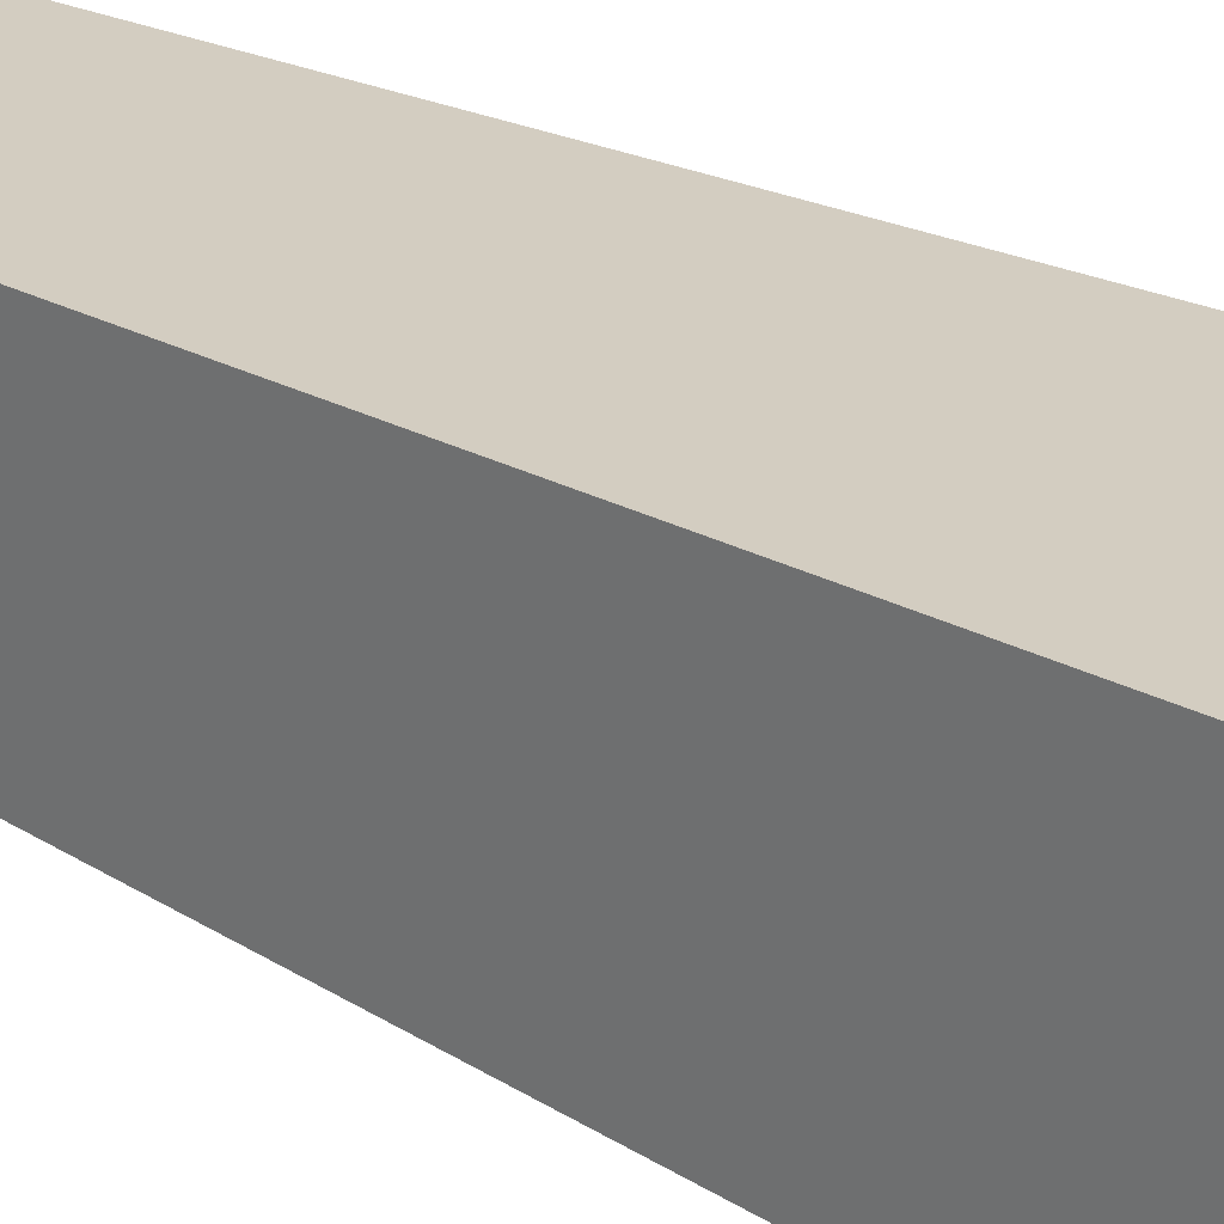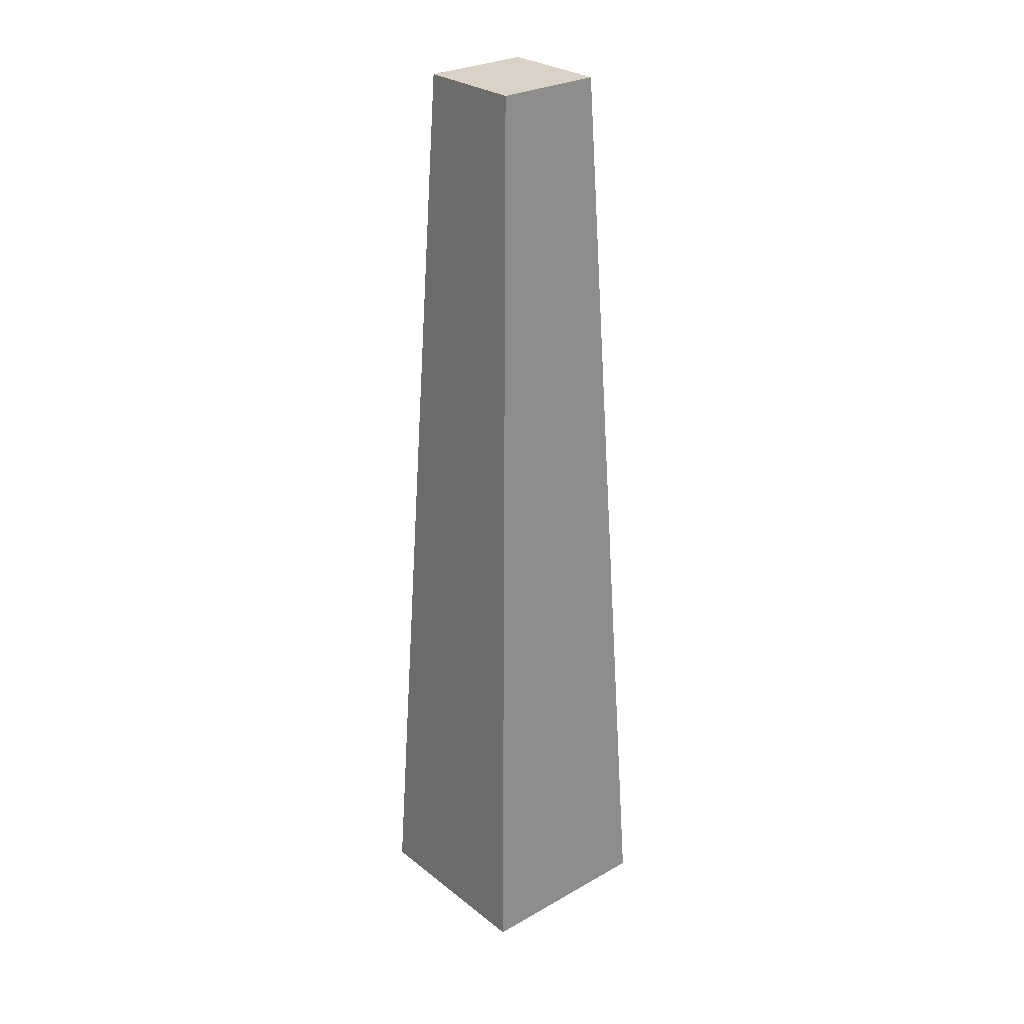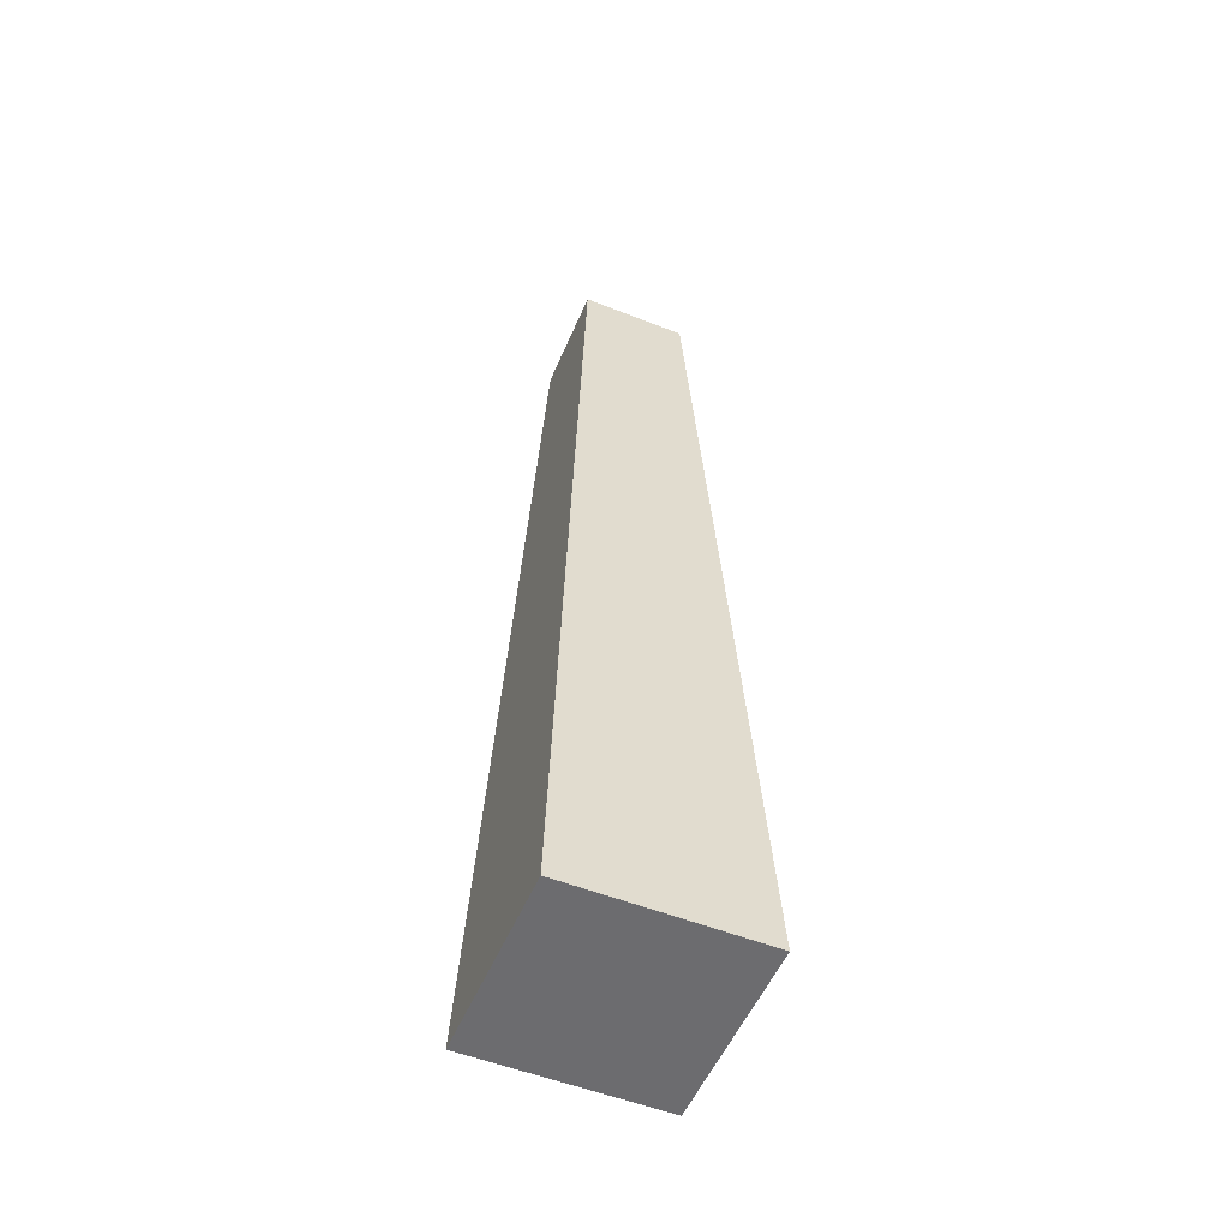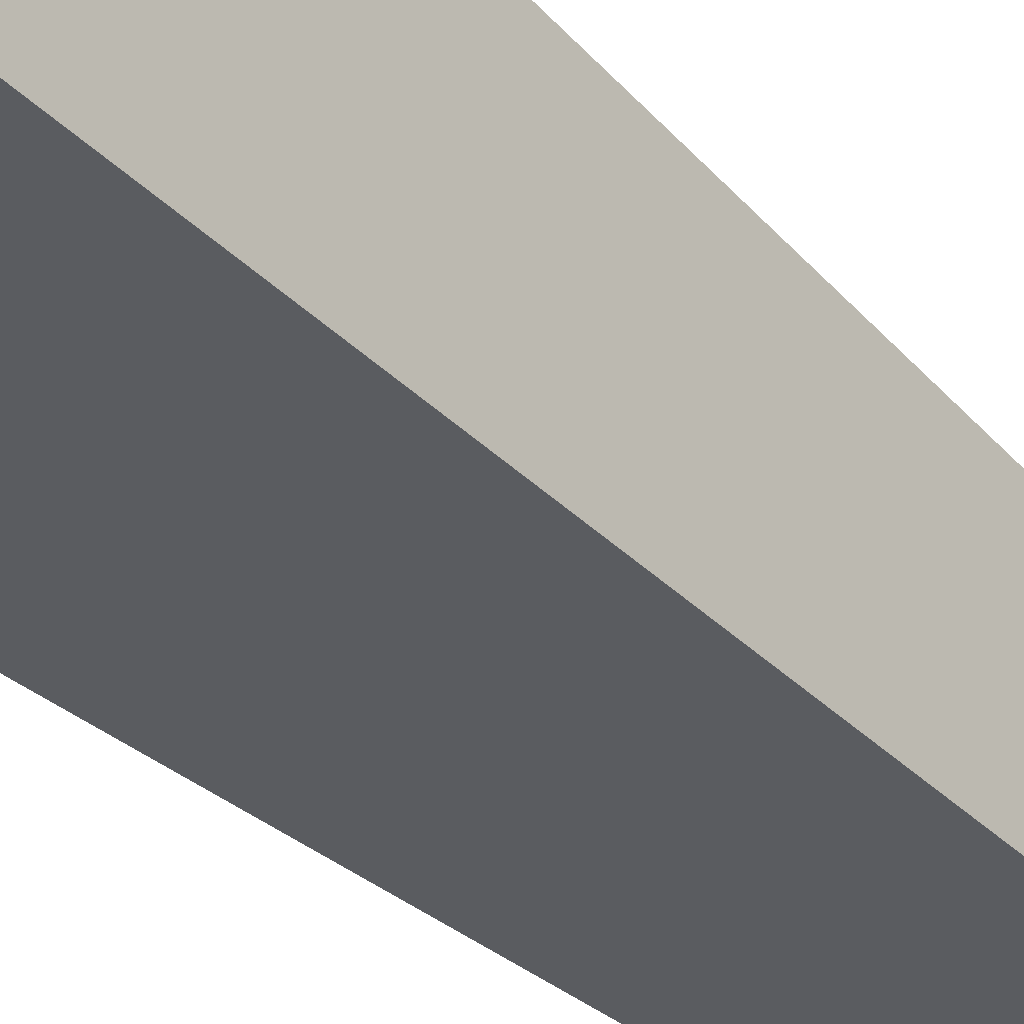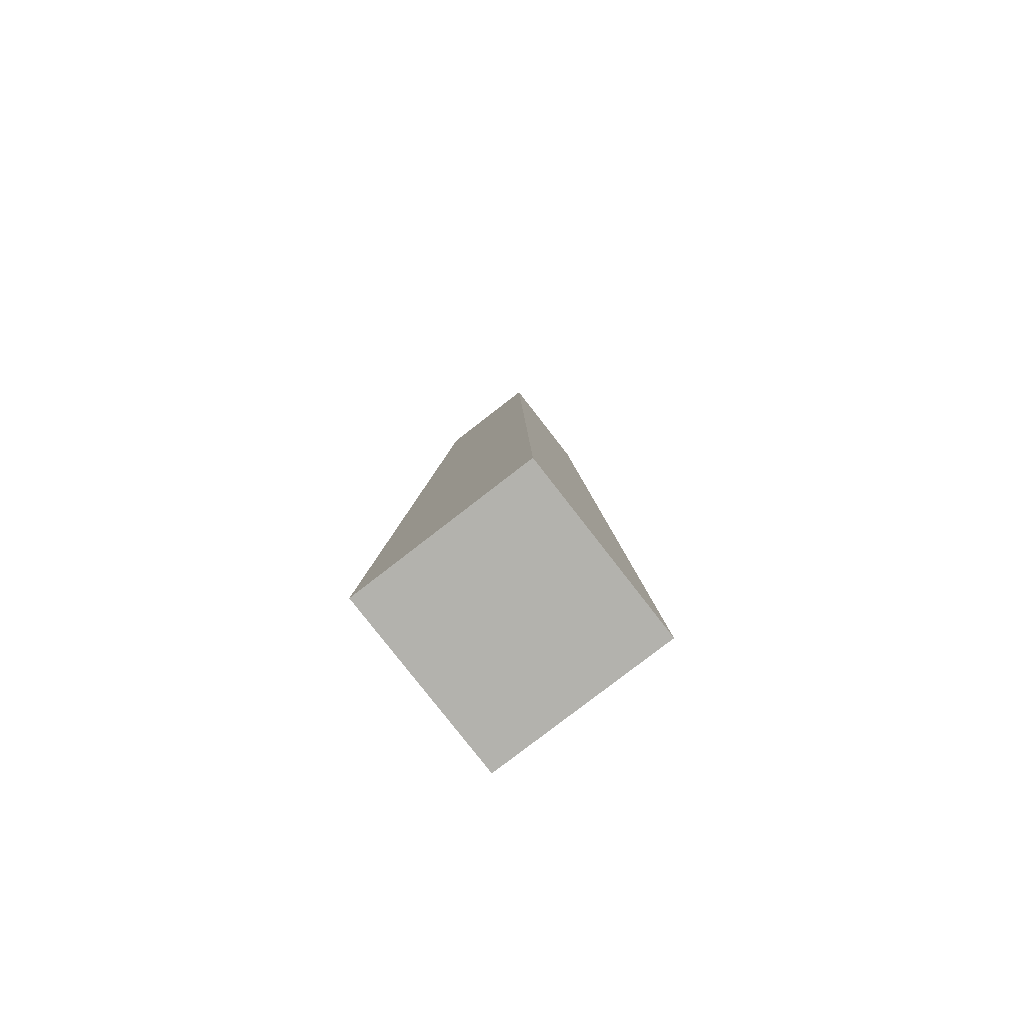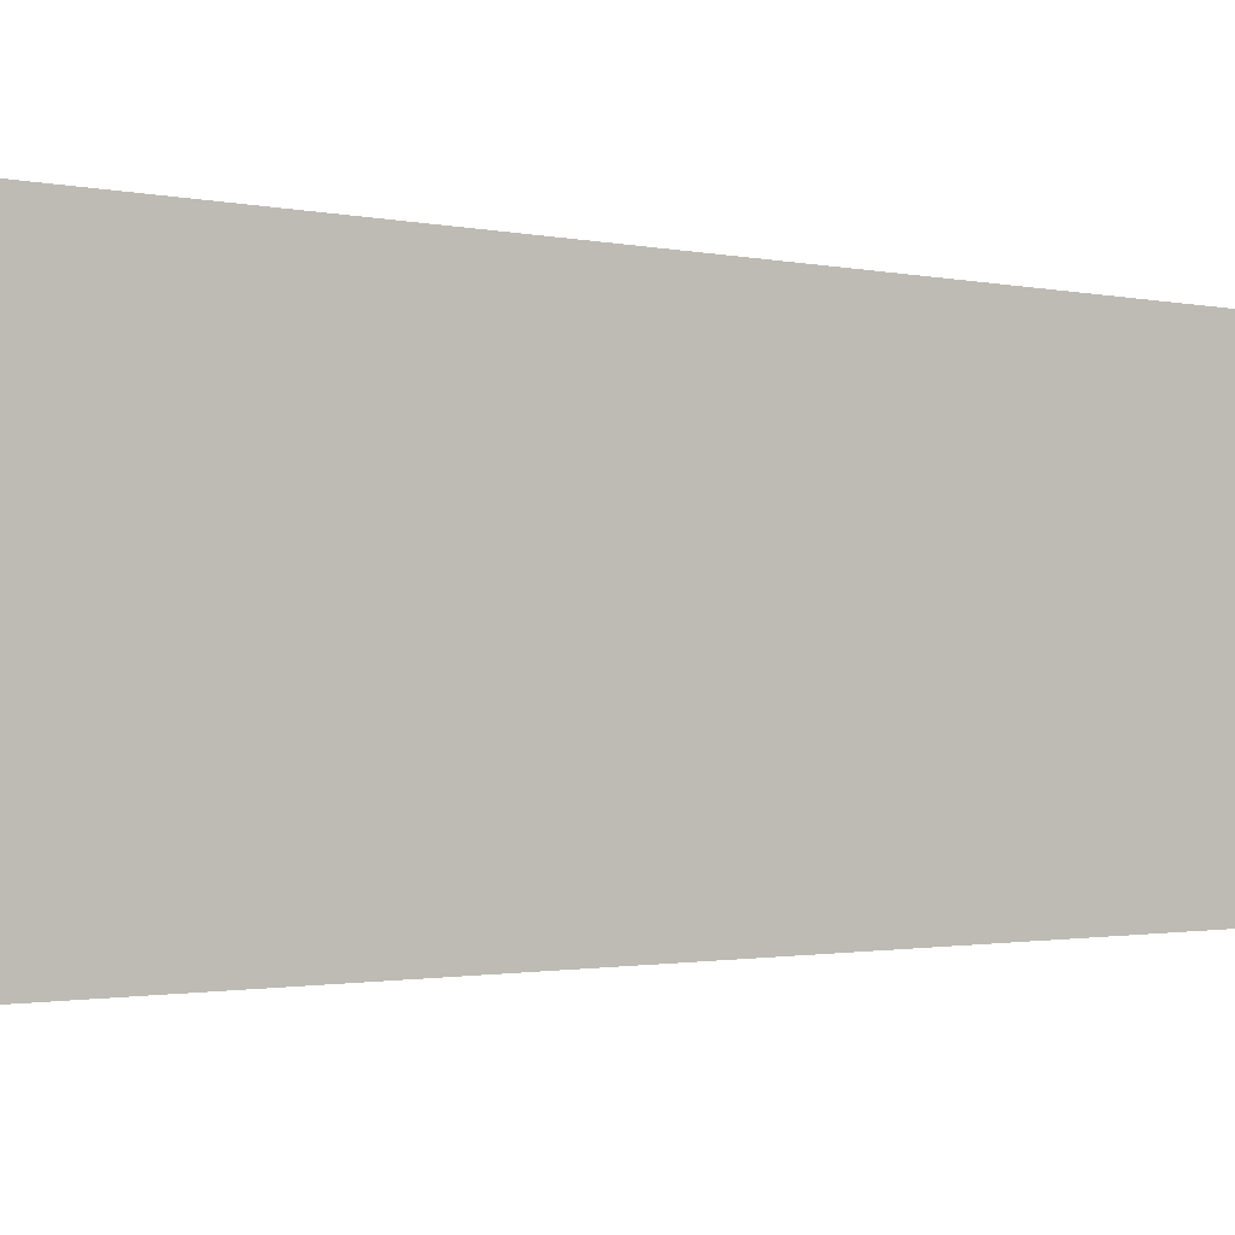
<metadata>
{"format":"obj","ext":"obj","renderer":"f3d","projection":"perspective","resolution":1024,"background":"white","views":[{"elev":26.9,"azim":-49.5,"up":"+Z"},{"elev":27.9,"azim":-130.5,"up":"+Y"},{"elev":-53.8,"azim":157.2,"up":"+Y"},{"elev":-36.2,"azim":38.5,"up":"+Z"},{"elev":-79.4,"azim":127.8,"up":"+Y"},{"elev":-1.7,"azim":57.0,"up":"+Z"}]}
</metadata>
<code>
o Cube
v 1 -0.01393 -1
v 1 -0.01393 1
v -1 -0.01393 1
v -1 -0.01393 -1
v 0.5639 9.967 -0.5639
v 0.5639 9.967 0.5639
v -0.5639 9.967 0.5639
v -0.5639 9.967 -0.5639
f 2 4 1
f 8 6 5
f 5 2 1
f 6 3 2
f 7 4 3
f 1 8 5
f 5 6 2
f 6 7 3
f 7 8 4
f 1 4 8
f 2 3 4
f 8 7 6

</code>
